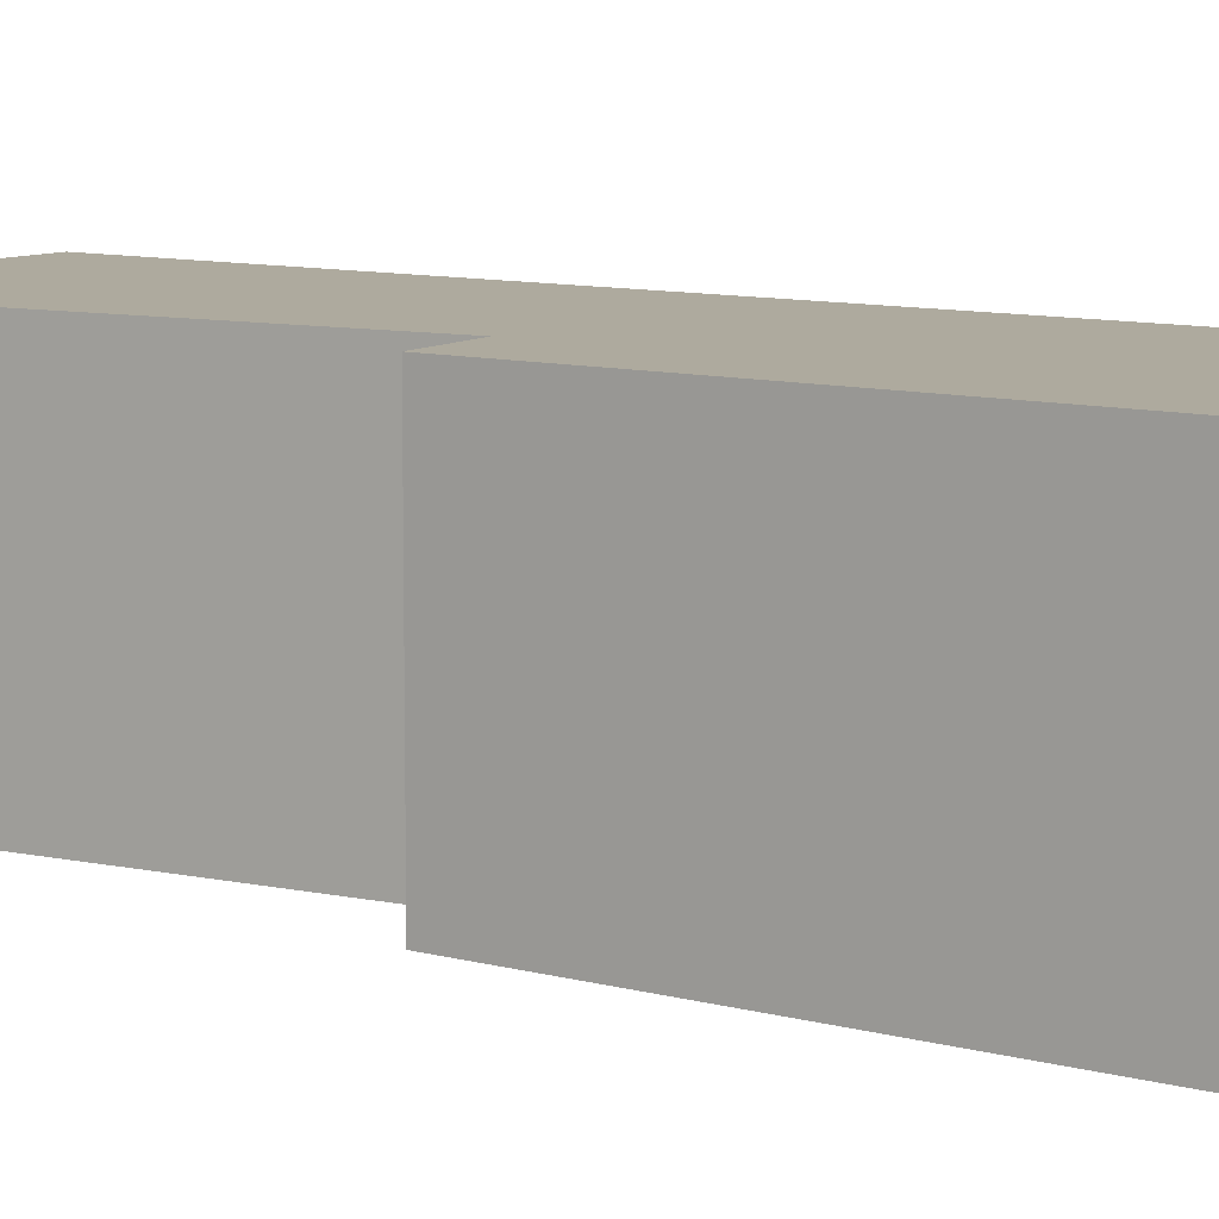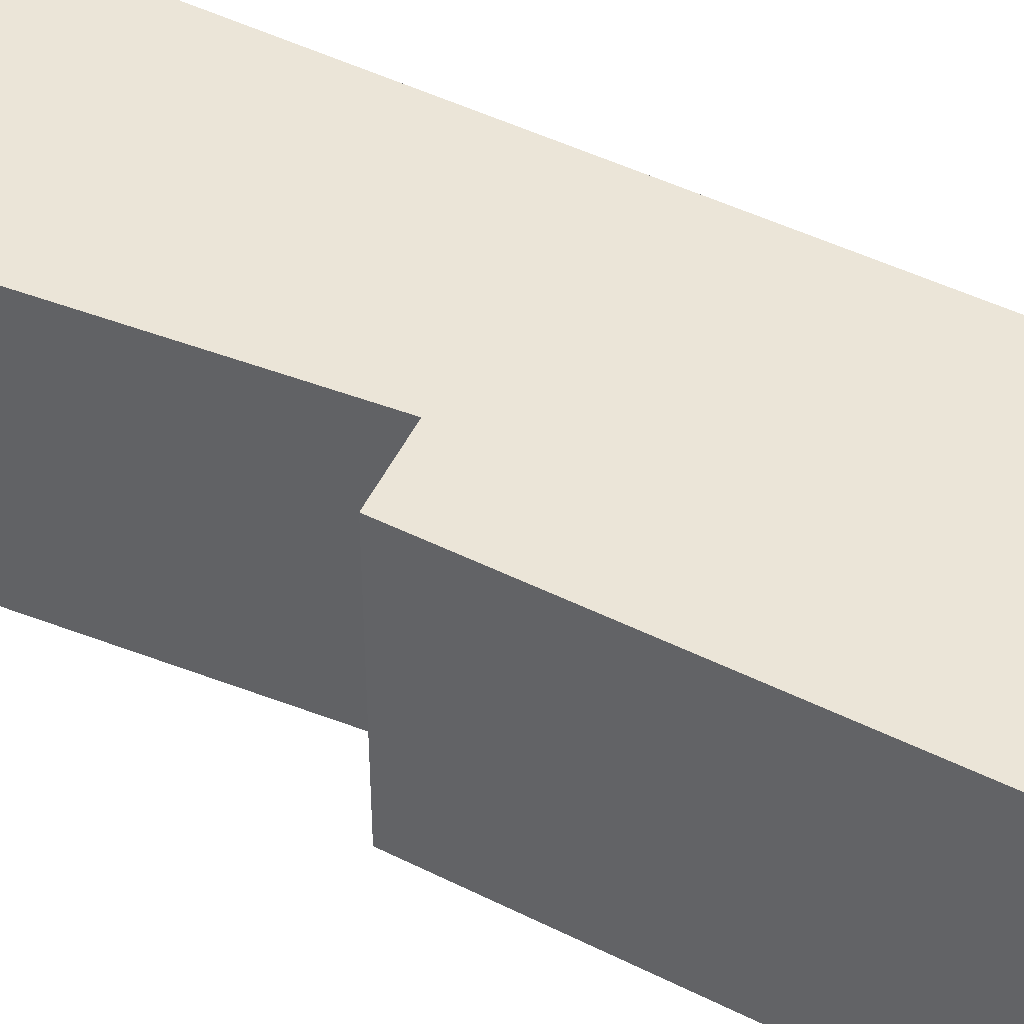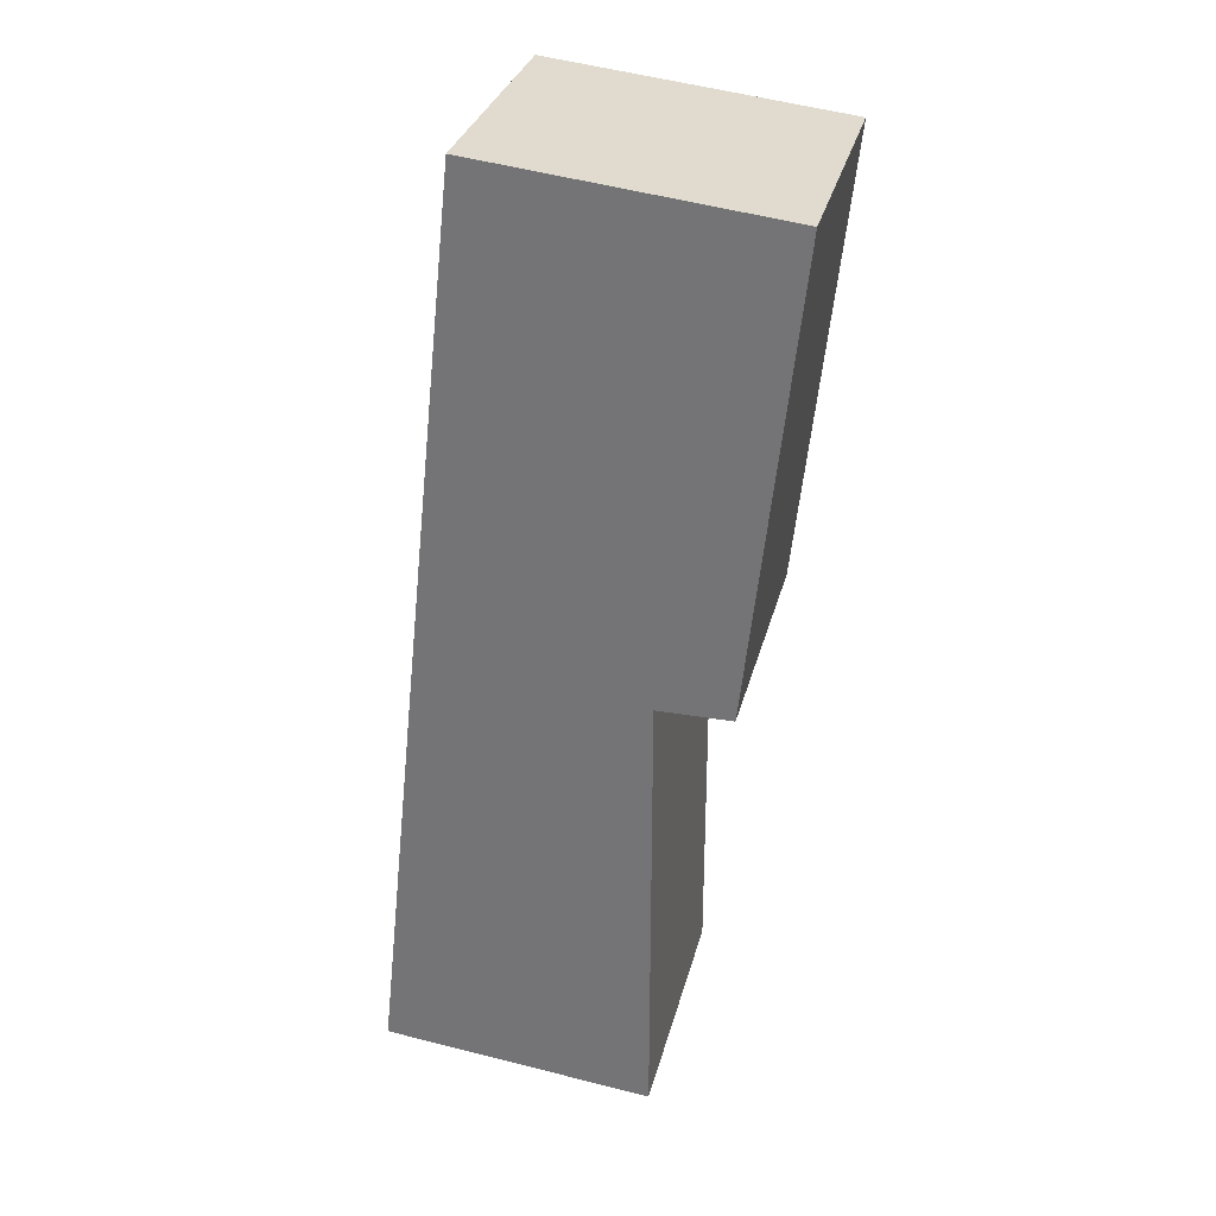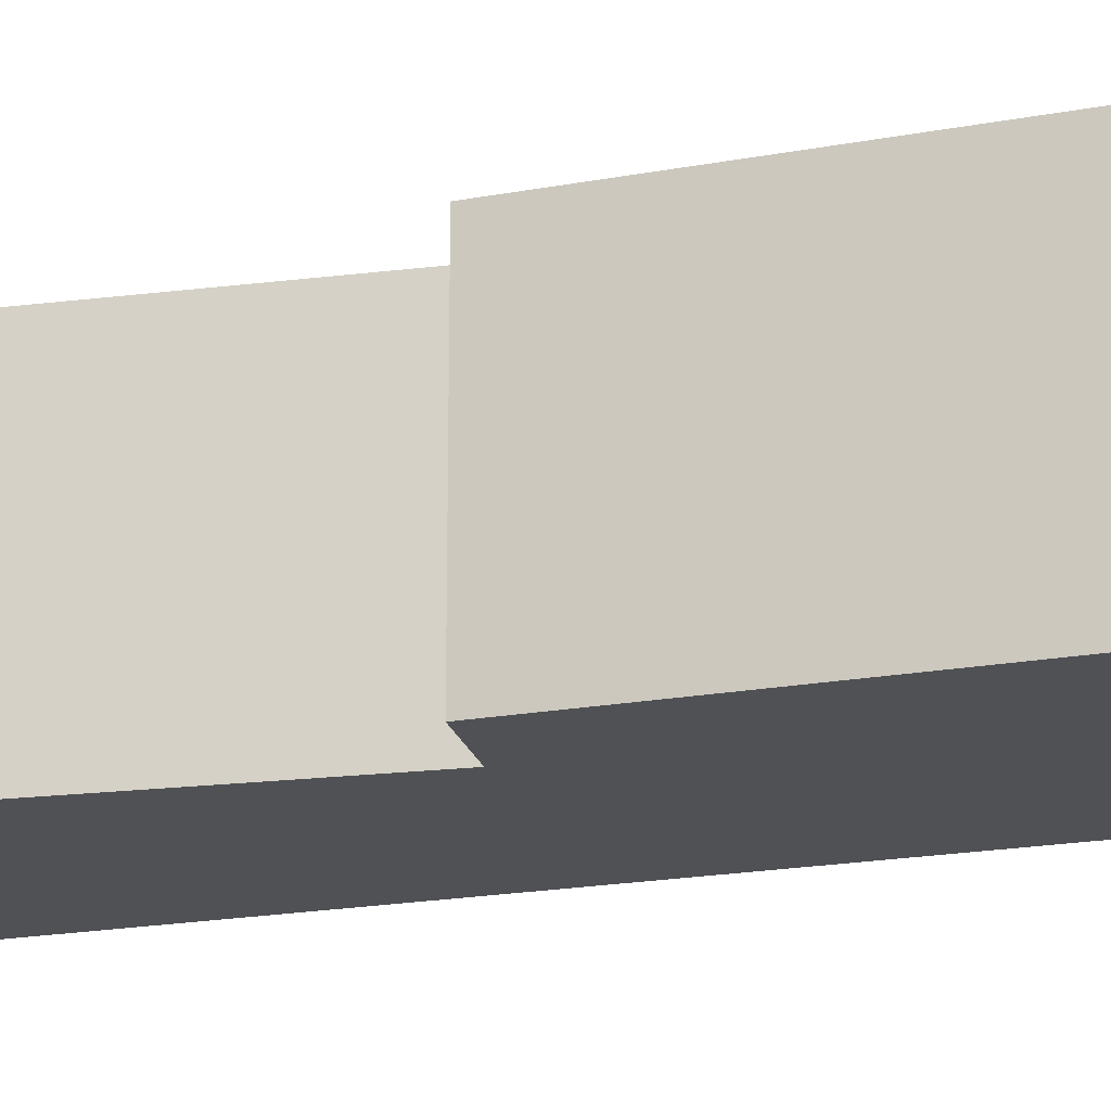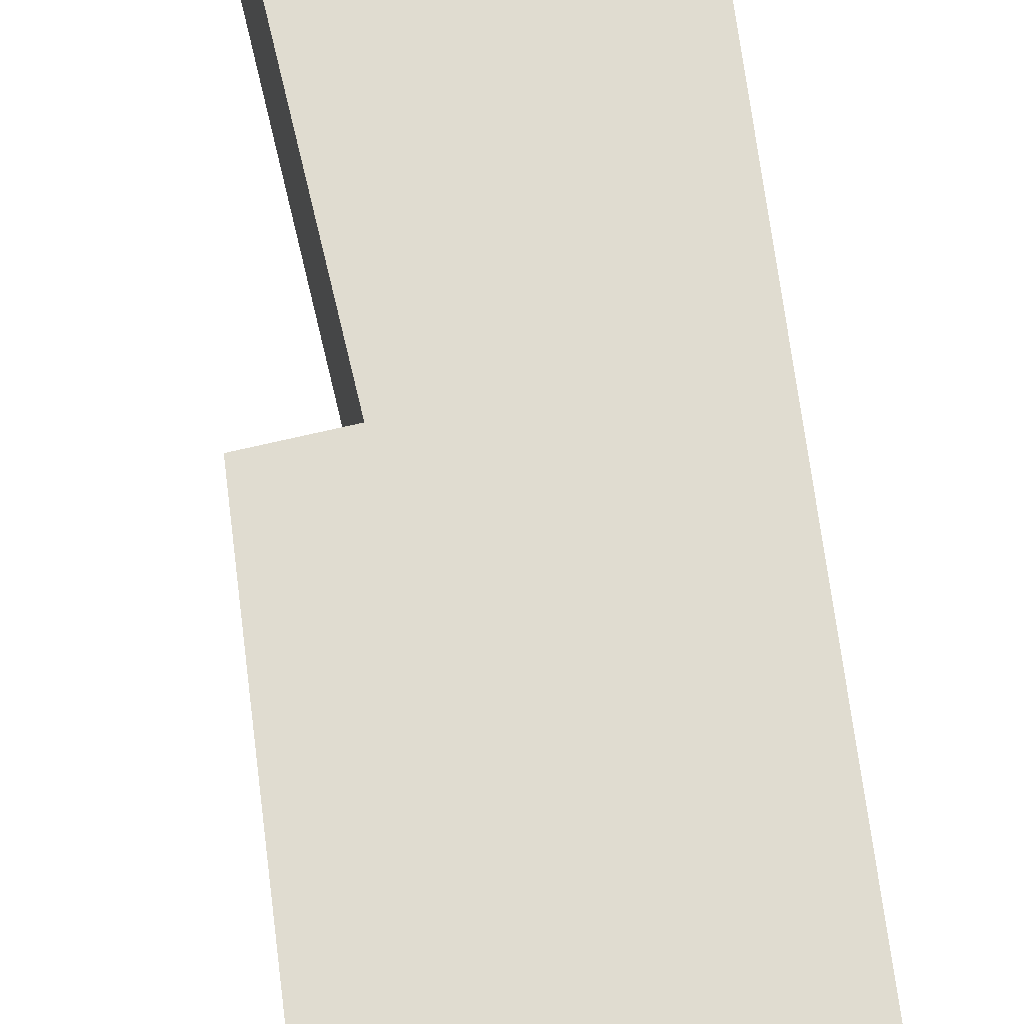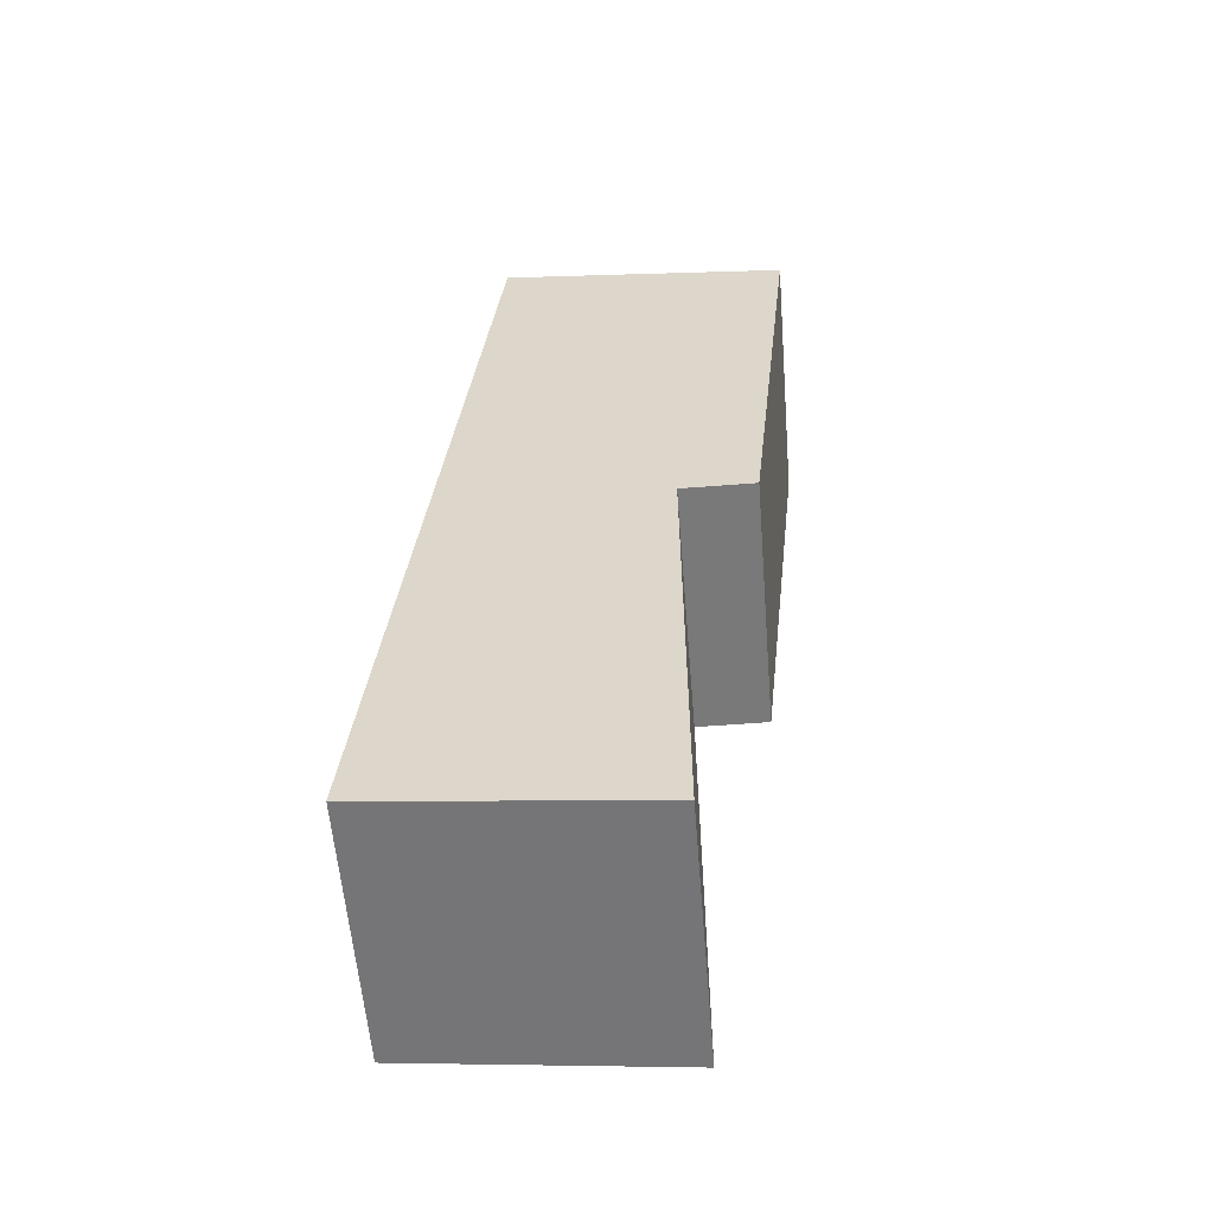
<metadata>
{"format":"obj","ext":"obj","renderer":"f3d","projection":"perspective","resolution":1024,"background":"white","views":[{"elev":9.3,"azim":-60.2,"up":"+Y"},{"elev":45.9,"azim":-66.1,"up":"+Y"},{"elev":31.2,"azim":-166.2,"up":"+Z"},{"elev":-19.7,"azim":-77.0,"up":"+Y"},{"elev":69.7,"azim":-13.3,"up":"+Y"},{"elev":-57.8,"azim":-175.4,"up":"+Z"}]}
</metadata>
<code>
v  0.623 18.16 0.07
v  2.047 18.16 -19.23
v  0 18.16 1.112e-15
v  5.087 18.16 0.57
v  8.508 18.16 0.954
v  19.7 18.16 2.208
v  2.632 18.16 -24.72
v  20.4 18.16 2.287
v  22.41 18.16 -16.66
v  3.413 18.16 -32.06
v  3.454 18.16 -32.06
v  8.508 18.16 -32.06
v  8.508 18.16 -32.73
v  8.508 18.16 -63.92
v  22.43 18.16 -16.89
v  23.03 18.16 -22.55
v  23.91 18.16 -30.81
v  23.93 18.16 -31
v  24.04 18.16 -32.06
v  24.68 18.16 -38.12
v  11.87 18.16 -63.58
v  27.2 18.16 -61.99
v  20.4 -1.4e-16 2.287
v  22.41 1.02e-15 -16.66
v  22.43 1.034e-15 -16.89
v  23.03 1.381e-15 -22.55
v  23.91 1.887e-15 -30.81
v  23.93 1.898e-15 -31
v  24.04 1.963e-15 -32.06
v  24.68 2.334e-15 -38.12
v  27.2 3.796e-15 -61.99
v  8.508 3.914e-15 -63.92
v  11.87 3.893e-15 -63.58
v  8.508 1.963e-15 -32.06
v  3.454 1.963e-15 -32.06
v  3.413 1.963e-15 -32.06
v  8.508 2.004e-15 -32.73
v  2.632 1.514e-15 -24.72
v  0 0 0
v  2.047 1.177e-15 -19.23
v  5.087 -3.49e-17 0.57
v  0.623 -4.286e-18 0.07
v  8.508 -5.842e-17 0.954
v  19.7 -1.352e-16 2.208
g defaultobject
f 1 2 3
f 2 1 4
f 2 4 5
f 2 5 6
f 2 6 7
f 7 6 8
f 7 8 9
f 7 9 10
f 10 9 11
f 11 9 12
f 12 9 13
f 13 9 14
f 14 9 15
f 14 15 16
f 14 16 17
f 14 17 18
f 14 18 19
f 14 19 20
f 14 20 21
f 21 20 22
f 23 9 8
f 9 23 24
f 9 24 15
f 15 24 16
f 16 24 17
f 17 24 25
f 17 25 26
f 17 26 18
f 18 26 19
f 19 26 20
f 20 26 27
f 20 27 22
f 22 27 28
f 22 28 29
f 22 29 30
f 22 30 31
f 31 21 22
f 21 31 14
f 14 31 32
f 32 31 33
f 34 11 12
f 11 34 10
f 10 34 35
f 10 35 36
f 32 13 14
f 13 32 37
f 13 37 12
f 12 37 34
f 36 7 10
f 7 36 2
f 2 36 3
f 3 36 38
f 3 38 39
f 39 38 40
f 39 1 3
f 1 39 4
f 4 39 5
f 5 39 6
f 6 39 8
f 8 39 41
f 8 41 23
f 41 39 42
f 23 41 43
f 23 43 44
f 40 42 39
f 42 40 41
f 41 40 43
f 43 40 44
f 44 40 23
f 23 40 24
f 24 40 38
f 24 38 25
f 25 38 26
f 26 38 36
f 26 36 27
f 27 36 35
f 27 35 34
f 27 34 37
f 27 37 32
f 27 32 28
f 28 32 29
f 29 32 30
f 30 32 33
f 30 33 31

</code>
